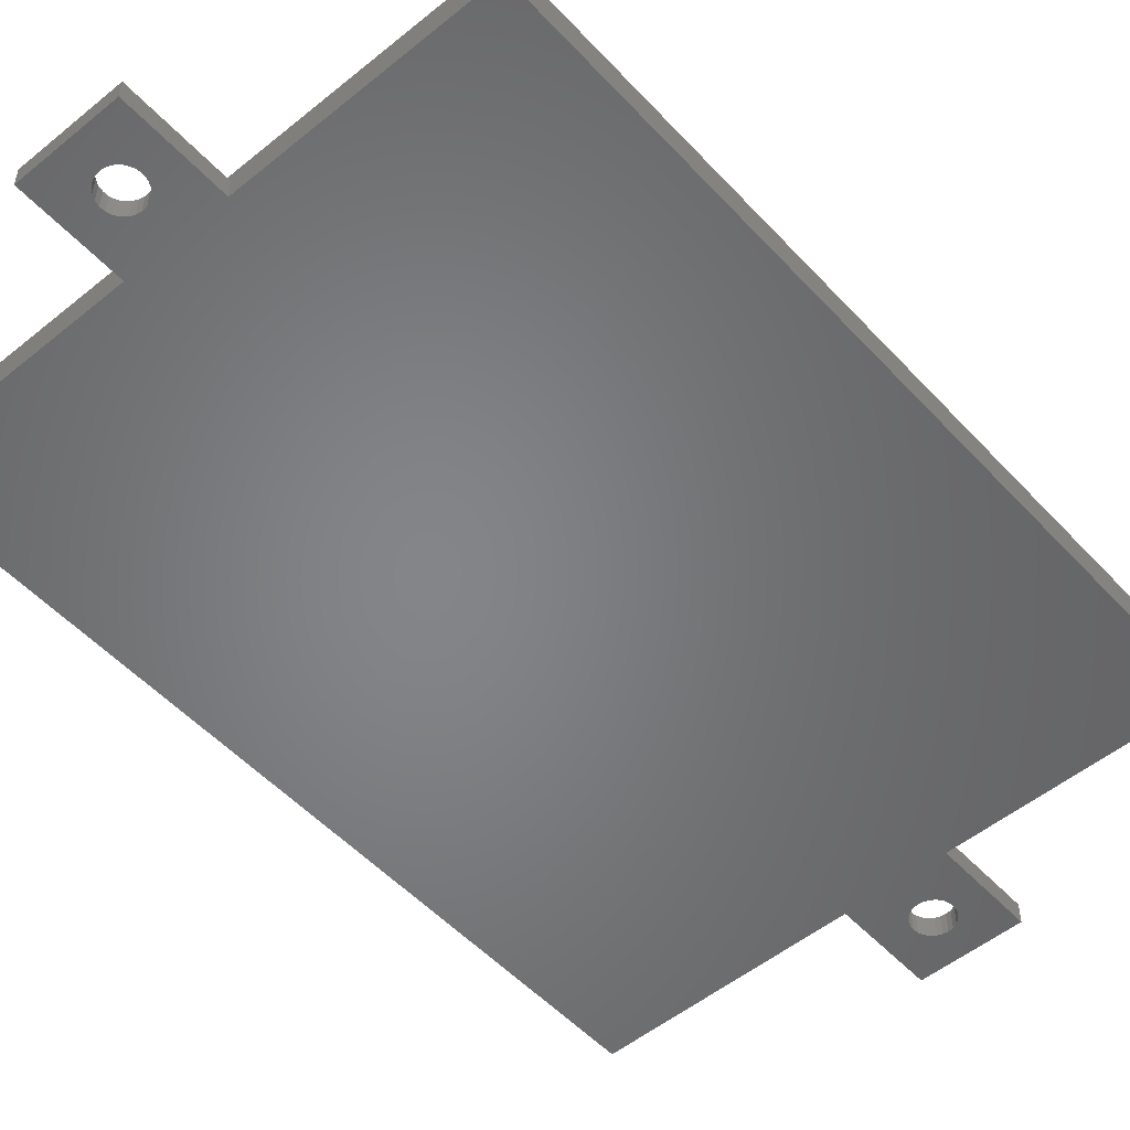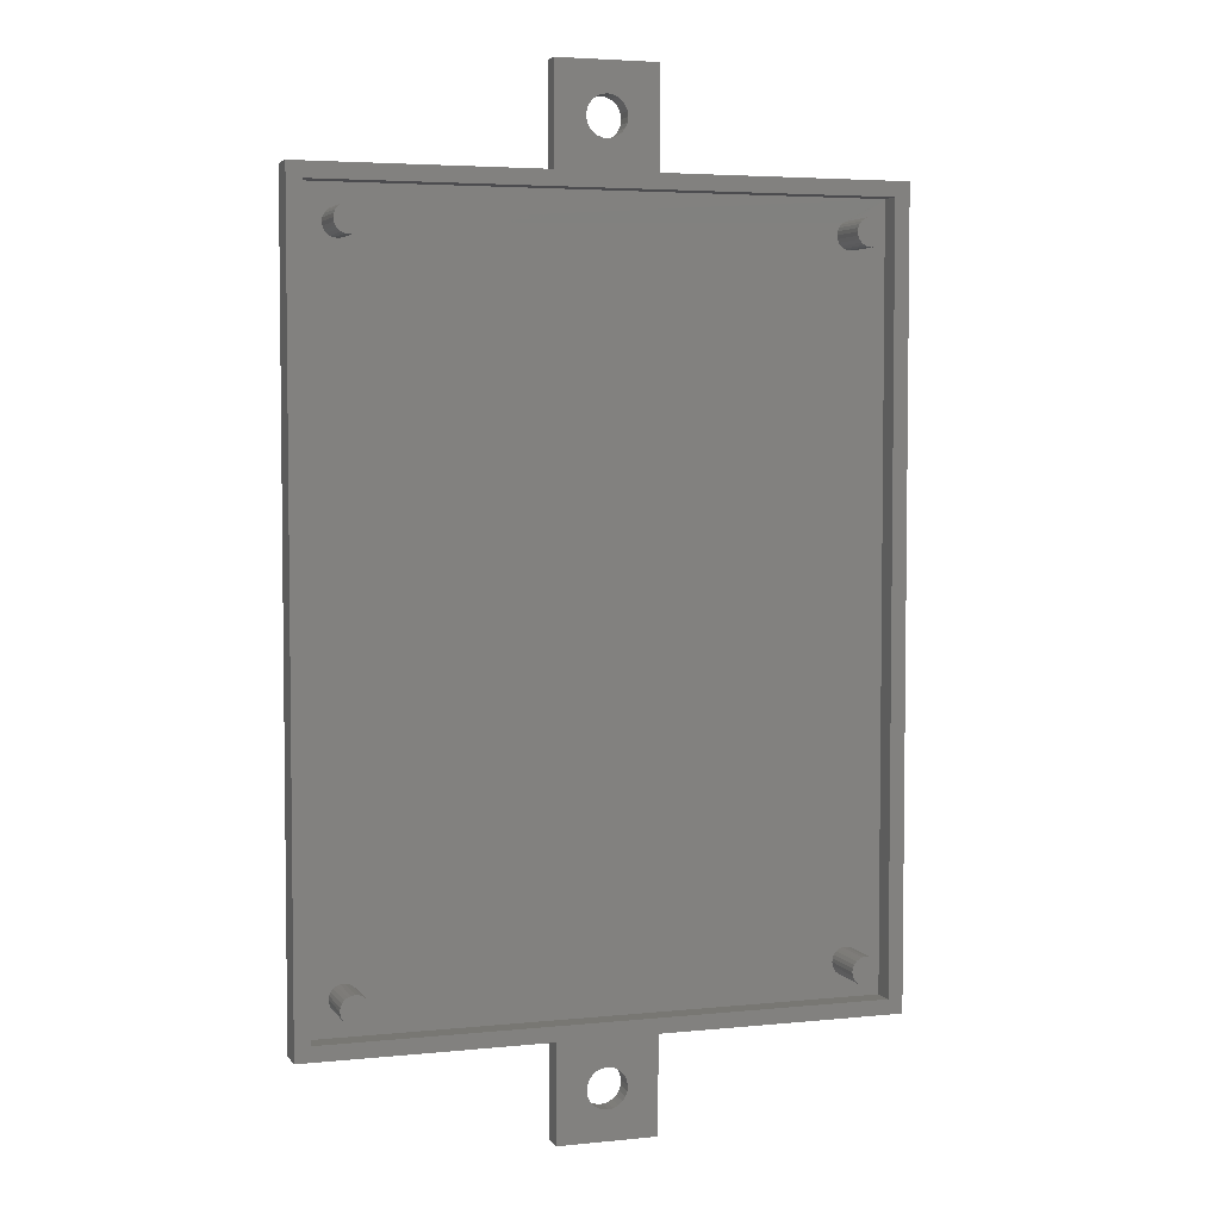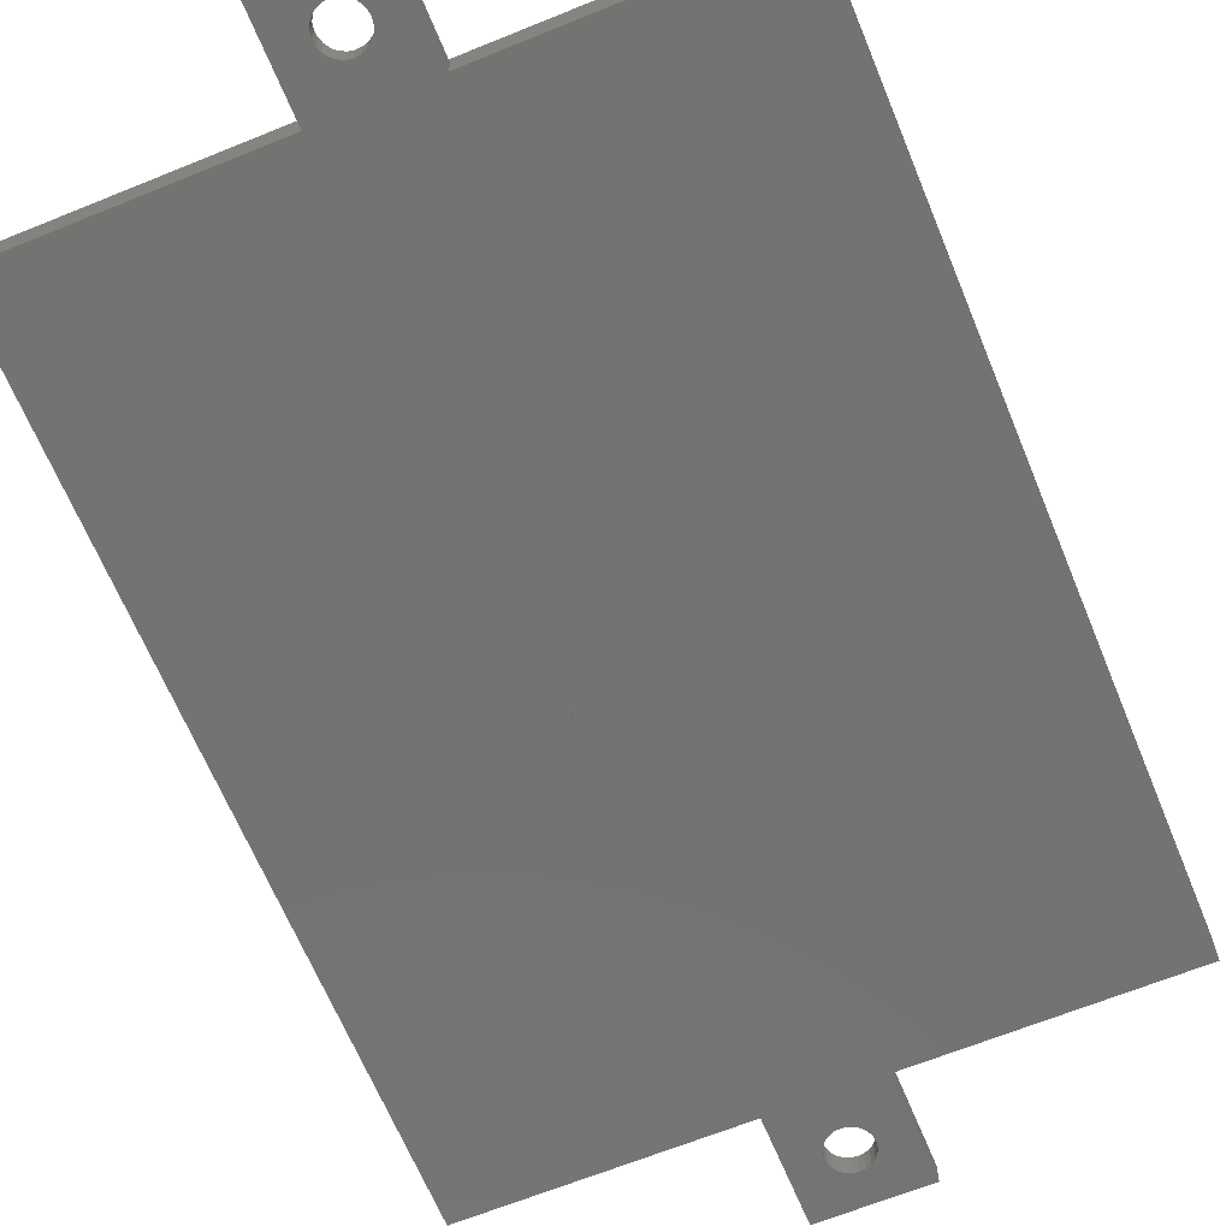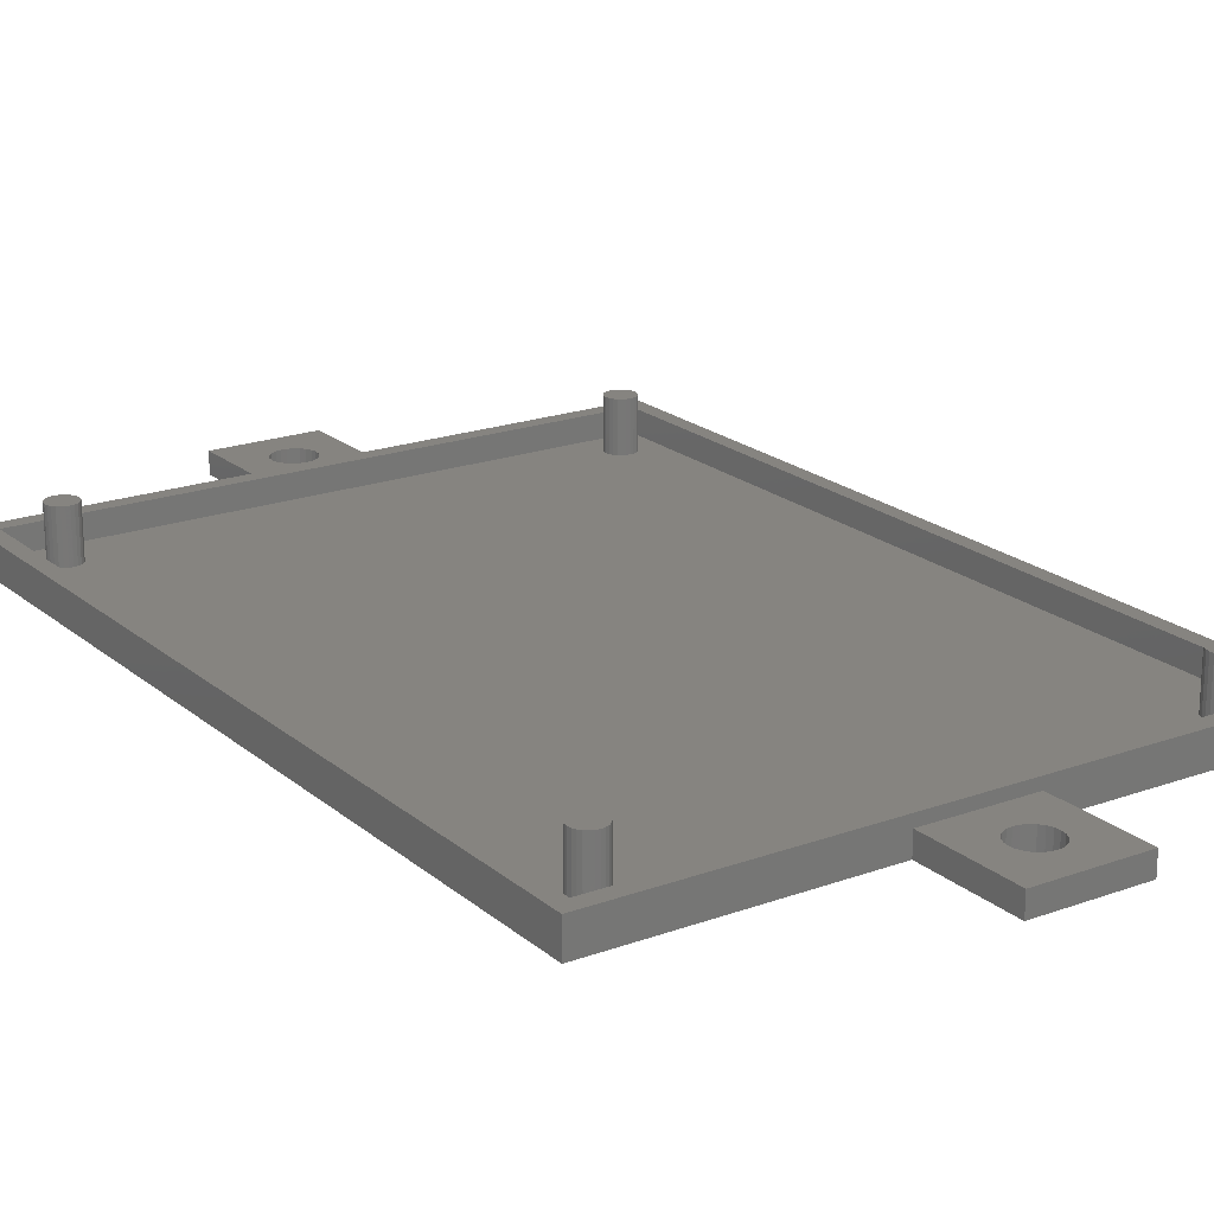
<metadata>
{"format":"stl","ext":"stl","renderer":"f3d","projection":"perspective","resolution":1024,"background":"white","views":[{"elev":-52.3,"azim":41.3,"up":"+Z"},{"elev":4.3,"azim":-18.6,"up":"+Y"},{"elev":-65.1,"azim":22.3,"up":"+Z"},{"elev":20.1,"azim":146.1,"up":"+Z"}]}
</metadata>
<code>
# stl→obj: 324 verts, 652 faces
v 44.51 99.66 5.5
v 44.51 100.4 5.5
v 44.46 100 5.5
v 44.65 99.32 5.5
v 44.65 100.7 5.5
v 44.87 99.03 5.5
v 44.87 101 5.5
v 45.16 98.81 5.5
v 45.16 101.2 5.5
v 45.5 98.67 5.5
v 45.5 101.4 5.5
v 45.86 98.62 5.5
v 45.86 101.4 5.5
v 46.22 98.67 5.5
v 46.22 101.4 5.5
v 46.56 98.81 5.5
v 46.56 101.2 5.5
v 46.85 99.03 5.5
v 46.85 101 5.5
v 47.07 99.32 5.5
v 47.07 100.7 5.5
v 47.21 99.66 5.5
v 47.21 100.4 5.5
v 47.26 100 5.5
v 44.87 99.03 0.8
v 45.16 98.81 0.8
v 44.46 100 0.8
v 44.51 100.4 0.8
v 44.65 99.32 0.8
v 44.51 99.66 0.8
v 45.5 98.67 0.8
v 45.86 98.62 0.8
v 46.85 101 0.8
v 46.56 101.2 0.8
v 46.22 101.4 0.8
v 45.86 101.4 0.8
v 45.5 101.4 0.8
v 45.16 101.2 0.8
v 44.87 101 0.8
v 47.07 100.7 0.8
v 47.21 100.4 0.8
v 44.65 100.7 0.8
v 47.21 99.66 0.8
v 47.07 99.32 0.8
v 47.26 100 0.8
v 94.16 32.24 5.5
v 94.5 32.37 0.8
v 94.16 32.24 0.8
v 94.5 32.37 5.5
v 93.87 32.01 5.5
v 93.65 31.72 0.8
v 93.65 31.72 5.5
v 93.87 32.01 0.8
v 93.51 31.39 0.8
v 93.51 31.39 5.5
v 68.43 109.5 0
v 68.37 20.9 0
v 68.36 110 0
v 68.37 21.02 0
v 68.4 21.42 0
v 68.57 21.91 0
v 68.63 109 0
v 68.86 22.35 0
v 68.95 108.6 0
v 69.26 22.69 0
v 69.36 108.3 0
v 69.73 22.92 0
v 69.84 108.1 0
v 70.24 23.02 0
v 70.36 108 0
v 70.76 22.98 0
v 70.88 108.1 0
v 71.25 22.81 0
v 71.36 108.3 0
v 71.69 22.52 0
v 71.78 108.6 0
v 72.03 22.13 0
v 72.09 109 0
v 72.26 21.66 0
v 72.29 109.5 0
v 72.36 21.15 0
v 72.36 110 0
v 65.36 115 0
v 68.63 111 0
v 65.36 105 0
v 68.95 111.4 0
v 69.36 111.8 0
v 75.36 115 0
v 68.43 110.5 0
v 69.84 112 0
v 70.36 112 0
v 70.88 112 0
v 71.36 111.8 0
v 71.78 111.4 0
v 72.09 111 0
v 72.29 110.5 0
v 75.36 26.02 0
v 75.36 105 0
v 99.86 26.02 0
v 99.86 105 0
v 40.86 105 0
v 65.36 26.02 0
v 40.86 26.02 0
v 65.36 16.02 0
v 68.47 20.39 0
v 68.69 19.92 0
v 69.04 19.52 0
v 69.47 19.23 0
v 75.36 16.02 0
v 69.96 19.06 0
v 70.48 19.03 0
v 71 19.13 0
v 71.47 19.36 0
v 71.86 19.7 0
v 72.15 20.13 0
v 72.32 20.62 0
v 72.35 21.02 0
v 46.22 98.67 0.8
v 46.56 98.81 0.8
v 46.85 99.03 0.8
v 44.51 31.39 0.8
v 44.46 31.02 0.8
v 44.65 31.72 0.8
v 44.87 32.01 0.8
v 45.16 32.24 0.8
v 45.5 32.37 0.8
v 45.86 32.42 0.8
v 46.22 32.37 0.8
v 46.56 32.24 0.8
v 46.85 32.01 0.8
v 47.07 31.72 0.8
v 47.21 31.39 0.8
v 47.26 31.02 0.8
v 42.36 103.5 0.8
v 98.36 103.5 0.8
v 94.16 101.2 0.78
v 93.87 101 0.78
v 93.65 100.7 0.78
v 93.51 100.4 0.78
v 93.46 100 0.78
v 94.5 101.4 0.78
v 94.86 101.4 0.78
v 95.22 101.4 0.78
v 95.56 101.2 0.78
v 95.85 101 0.78
v 96.07 100.7 0.78
v 96.21 100.4 0.78
v 96.26 100 0.78
v 96.26 31.02 0.8
v 42.36 27.52 0.8
v 45.86 29.62 0.8
v 98.36 27.52 0.8
v 45.5 29.67 0.8
v 45.16 29.81 0.8
v 44.87 30.03 0.8
v 44.65 30.32 0.8
v 44.51 30.66 0.8
v 46.22 29.67 0.8
v 46.56 29.81 0.8
v 46.85 30.03 0.8
v 47.07 30.32 0.8
v 47.21 30.66 0.8
v 94.16 29.81 0.8
v 93.87 30.03 0.8
v 93.65 30.32 0.8
v 93.51 30.66 0.8
v 93.46 31.02 0.8
v 94.5 29.67 0.8
v 94.86 29.62 0.8
v 95.22 29.67 0.8
v 95.56 29.81 0.8
v 95.85 30.03 0.8
v 96.07 30.32 0.8
v 96.21 30.66 0.8
v 93.51 99.66 0.78
v 93.65 99.32 0.78
v 93.87 99.03 0.78
v 94.16 98.81 0.78
v 94.5 98.67 0.78
v 94.86 98.62 0.78
v 94.86 32.42 0.8
v 95.22 98.67 0.78
v 95.22 32.37 0.8
v 95.56 98.81 0.78
v 95.56 32.24 0.8
v 95.85 99.03 0.78
v 95.85 32.01 0.8
v 96.07 99.32 0.78
v 96.07 31.72 0.8
v 96.21 99.66 0.78
v 96.21 31.39 0.8
v 65.36 115 2
v 75.36 115 2
v 72.36 110 2
v 72.29 109.5 2
v 68.95 108.6 2
v 69.36 108.3 2
v 69.36 111.8 2
v 68.95 111.4 2
v 68.43 110.5 2
v 68.63 111 2
v 72.09 111 2
v 72.29 110.5 2
v 69.84 112 2
v 71.36 111.8 2
v 70.88 112 2
v 68.63 109 2
v 68.43 109.5 2
v 69.84 108.1 2
v 70.36 108 2
v 65.36 105 2
v 68.36 110 2
v 75.36 105 2
v 70.88 108.1 2
v 72.09 109 2
v 71.78 108.6 2
v 71.78 111.4 2
v 71.36 108.3 2
v 70.36 112 2
v 98.36 103.5 3
v 42.36 103.5 3
v 98.36 27.52 3
v 42.36 27.52 3
v 96.07 30.32 5.5
v 96.21 30.66 5.5
v 94.86 101.4 5.5
v 95.22 101.4 5.5
v 96.26 31.02 5.5
v 96.21 31.39 5.5
v 93.87 101 5.5
v 94.16 101.2 5.5
v 93.51 99.66 5.5
v 93.65 99.32 5.5
v 96.07 99.32 5.5
v 96.21 99.66 5.5
v 96.26 100 5.5
v 96.07 100.7 5.5
v 95.85 101 5.5
v 94.5 101.4 5.5
v 95.85 99.03 5.5
v 95.56 98.81 5.5
v 93.65 100.7 5.5
v 95.56 101.2 5.5
v 95.22 98.67 5.5
v 94.86 98.62 5.5
v 95.56 29.81 5.5
v 95.22 29.67 5.5
v 93.51 100.4 5.5
v 93.46 100 5.5
v 93.87 99.03 5.5
v 95.85 30.03 5.5
v 94.5 98.67 5.5
v 96.21 100.4 5.5
v 94.16 98.81 5.5
v 44.51 31.39 5.5
v 44.46 31.02 5.5
v 95.22 32.37 5.5
v 95.56 32.24 5.5
v 44.51 30.66 5.5
v 44.65 30.32 5.5
v 44.87 30.03 5.5
v 45.16 29.81 5.5
v 94.86 32.42 5.5
v 45.5 29.67 5.5
v 95.85 32.01 5.5
v 44.65 31.72 5.5
v 96.07 31.72 5.5
v 44.87 32.01 5.5
v 46.85 30.03 5.5
v 46.56 29.81 5.5
v 46.22 32.37 5.5
v 46.56 32.24 5.5
v 93.46 31.02 5.5
v 93.51 30.66 5.5
v 93.65 30.32 5.5
v 45.5 32.37 5.5
v 45.86 32.42 5.5
v 47.21 31.39 5.5
v 47.07 31.72 5.5
v 47.21 30.66 5.5
v 47.26 31.02 5.5
v 47.07 30.32 5.5
v 94.16 29.81 5.5
v 93.87 30.03 5.5
v 94.5 29.67 5.5
v 46.85 32.01 5.5
v 45.86 29.62 5.5
v 94.86 29.62 5.5
v 45.16 32.24 5.5
v 46.22 29.67 5.5
v 69.73 22.92 2
v 69.26 22.69 2
v 68.4 21.42 2
v 68.57 21.91 2
v 71.25 22.81 2
v 70.76 22.98 2
v 71.69 22.52 2
v 72.32 20.62 2
v 72.15 20.13 2
v 72.35 21.02 2
v 72.36 21.15 2
v 72.03 22.13 2
v 70.24 23.02 2
v 68.86 22.35 2
v 72.26 21.66 2
v 68.69 19.92 2
v 68.47 20.39 2
v 71.47 19.36 2
v 71.86 19.7 2
v 40.86 26.02 3
v 40.86 105 3
v 99.86 26.02 3
v 99.86 105 3
v 75.36 26.02 2
v 65.36 26.02 2
v 69.04 19.52 2
v 69.47 19.23 2
v 71 19.13 2
v 68.37 20.9 2
v 68.37 21.02 2
v 69.96 19.06 2
v 70.48 19.03 2
v 75.36 16.02 2
v 65.36 16.02 2
f 1 2 3
f 2 1 4
f 2 4 5
f 5 4 6
f 5 6 7
f 7 6 8
f 7 8 9
f 9 8 10
f 9 10 11
f 11 10 12
f 11 12 13
f 13 12 14
f 13 14 15
f 15 14 16
f 15 16 17
f 17 16 18
f 17 18 19
f 19 18 20
f 19 20 21
f 21 20 22
f 21 22 23
f 23 22 24
f 8 25 26
f 25 8 6
f 2 27 3
f 27 2 28
f 1 29 4
f 29 1 30
f 4 25 6
f 25 4 29
f 3 30 1
f 30 3 27
f 10 26 31
f 26 10 8
f 12 31 32
f 31 12 10
f 17 33 34
f 33 17 19
f 13 35 36
f 35 13 15
f 9 37 38
f 37 9 11
f 7 38 39
f 38 7 9
f 40 23 41
f 23 40 21
f 7 42 5
f 42 7 39
f 15 34 35
f 34 15 17
f 5 28 2
f 28 5 42
f 11 36 37
f 36 11 13
f 33 21 40
f 21 33 19
f 43 20 44
f 20 43 22
f 41 24 45
f 24 41 23
f 45 22 43
f 22 45 24
f 46 47 48
f 47 46 49
f 50 51 52
f 51 50 53
f 52 54 55
f 54 52 51
f 56 57 58
f 57 56 59
f 59 56 60
f 60 56 61
f 61 56 62
f 61 62 63
f 63 62 64
f 63 64 65
f 65 64 66
f 65 66 67
f 67 66 68
f 67 68 69
f 69 68 70
f 69 70 71
f 71 70 72
f 71 72 73
f 73 72 74
f 73 74 75
f 75 74 76
f 75 76 77
f 77 76 78
f 77 78 79
f 79 78 80
f 79 80 81
f 81 80 82
f 83 84 85
f 84 83 86
f 86 83 87
f 87 83 88
f 85 84 89
f 85 89 58
f 87 88 90
f 90 88 91
f 91 88 92
f 92 88 93
f 93 88 94
f 94 88 95
f 95 88 96
f 96 88 82
f 82 88 97
f 97 88 98
f 97 98 99
f 99 98 100
f 101 102 103
f 102 101 85
f 102 85 104
f 104 85 57
f 104 57 105
f 104 105 106
f 104 106 107
f 104 107 108
f 104 108 109
f 57 85 58
f 109 108 110
f 109 110 111
f 109 111 112
f 109 112 113
f 109 113 114
f 109 114 115
f 109 115 116
f 109 116 117
f 109 117 81
f 109 81 82
f 109 82 97
f 50 48 53
f 48 50 46
f 16 118 119
f 118 16 14
f 14 32 118
f 32 14 12
f 18 119 120
f 119 18 16
f 44 18 120
f 18 44 20
f 27 121 122
f 121 27 30
f 121 30 123
f 123 30 29
f 123 29 124
f 124 29 25
f 124 25 125
f 125 25 26
f 125 26 126
f 126 26 31
f 126 31 32
f 126 32 127
f 127 32 128
f 128 32 118
f 128 118 129
f 129 118 119
f 129 119 130
f 130 119 120
f 130 120 131
f 131 120 44
f 131 44 132
f 132 44 43
f 132 43 133
f 133 43 45
f 134 27 122
f 27 134 28
f 28 134 42
f 42 134 39
f 39 134 38
f 38 134 37
f 37 134 36
f 36 134 135
f 36 135 35
f 35 135 34
f 34 135 33
f 33 135 40
f 40 135 41
f 41 135 45
f 45 135 136
f 45 136 137
f 45 137 138
f 45 138 139
f 45 139 140
f 136 135 141
f 141 135 142
f 142 135 143
f 143 135 144
f 144 135 145
f 145 135 146
f 146 135 147
f 147 135 148
f 148 135 149
f 150 151 152
f 151 150 153
f 153 150 154
f 154 150 155
f 155 150 156
f 156 150 157
f 157 150 122
f 122 150 134
f 152 151 158
f 152 158 159
f 152 159 160
f 152 160 161
f 152 161 162
f 152 162 133
f 152 133 163
f 163 133 164
f 164 133 165
f 165 133 45
f 165 45 166
f 166 45 167
f 167 45 140
f 152 163 168
f 152 168 169
f 152 169 170
f 152 170 171
f 152 171 172
f 152 172 173
f 152 173 174
f 152 174 149
f 152 149 135
f 175 167 140
f 167 175 54
f 54 175 176
f 54 176 51
f 51 176 177
f 51 177 53
f 53 177 178
f 53 178 48
f 48 178 179
f 48 179 47
f 47 179 180
f 47 180 181
f 181 180 182
f 181 182 183
f 183 182 184
f 183 184 185
f 185 184 186
f 185 186 187
f 187 186 188
f 187 188 189
f 189 188 190
f 189 190 191
f 191 190 148
f 191 148 149
f 192 88 83
f 88 192 193
f 194 80 195
f 80 194 82
f 196 66 64
f 66 196 197
f 198 86 87
f 86 198 199
f 84 200 89
f 200 84 201
f 202 96 203
f 96 202 95
f 204 87 90
f 87 204 198
f 205 92 93
f 92 205 206
f 56 207 62
f 207 56 208
f 209 70 68
f 70 209 210
f 192 85 211
f 85 192 83
f 197 68 66
f 68 197 209
f 89 212 58
f 212 89 200
f 88 213 98
f 213 88 193
f 210 72 70
f 72 210 214
f 215 76 216
f 76 215 78
f 195 78 215
f 78 195 80
f 217 95 202
f 95 217 94
f 203 82 194
f 82 203 96
f 62 196 64
f 196 62 207
f 217 93 94
f 93 217 205
f 214 74 72
f 74 214 218
f 211 207 192
f 207 211 196
f 196 211 197
f 197 211 213
f 192 207 208
f 192 208 212
f 197 213 209
f 209 213 210
f 210 213 214
f 214 213 218
f 218 213 216
f 216 213 215
f 215 213 195
f 195 213 194
f 192 198 193
f 198 192 199
f 199 192 201
f 201 192 200
f 200 192 212
f 193 198 204
f 193 204 219
f 193 219 206
f 193 206 205
f 193 205 217
f 193 217 202
f 193 202 203
f 193 203 194
f 193 194 213
f 219 90 91
f 90 219 204
f 86 201 84
f 201 86 199
f 58 208 56
f 208 58 212
f 218 76 74
f 76 218 216
f 206 91 92
f 91 206 219
f 220 134 135
f 134 220 221
f 220 152 222
f 152 220 135
f 223 152 150
f 152 223 222
f 174 224 173
f 224 174 225
f 226 143 142
f 143 226 227
f 191 228 149
f 228 191 229
f 230 136 137
f 136 230 231
f 232 176 233
f 176 232 175
f 190 234 188
f 234 190 235
f 148 235 190
f 235 148 236
f 145 237 146
f 237 145 238
f 231 141 136
f 141 231 239
f 239 142 141
f 142 239 226
f 240 184 186
f 184 240 241
f 230 138 242
f 138 230 137
f 227 144 143
f 144 227 243
f 244 180 182
f 180 244 245
f 246 170 171
f 170 246 247
f 248 140 249
f 140 248 139
f 233 177 250
f 177 233 176
f 251 171 172
f 171 251 246
f 245 179 180
f 179 245 252
f 147 236 148
f 236 147 253
f 242 139 248
f 139 242 138
f 254 177 178
f 177 254 250
f 188 240 186
f 240 188 234
f 149 225 174
f 225 149 228
f 252 178 179
f 178 252 254
f 173 251 172
f 251 173 224
f 241 182 184
f 182 241 244
f 249 175 232
f 175 249 140
f 243 145 144
f 145 243 238
f 146 253 147
f 253 146 237
f 255 122 256
f 122 255 121
f 257 185 183
f 185 257 258
f 256 157 259
f 157 256 122
f 259 156 260
f 156 259 157
f 260 155 261
f 155 260 156
f 262 155 154
f 155 262 261
f 263 183 181
f 183 263 257
f 264 154 153
f 154 264 262
f 258 187 185
f 187 258 265
f 266 121 255
f 121 266 123
f 189 229 191
f 229 189 267
f 187 267 189
f 267 187 265
f 49 181 47
f 181 49 263
f 268 123 266
f 123 268 124
f 269 159 160
f 159 269 270
f 271 129 128
f 129 271 272
f 55 167 273
f 167 55 54
f 274 165 275
f 165 274 166
f 276 127 126
f 127 276 277
f 131 278 132
f 278 131 279
f 133 280 162
f 280 133 281
f 161 269 160
f 269 161 282
f 283 164 163
f 164 283 284
f 285 163 168
f 163 285 283
f 130 279 131
f 279 130 286
f 277 128 127
f 128 277 271
f 162 282 161
f 282 162 280
f 287 153 151
f 153 287 264
f 273 166 274
f 166 273 167
f 275 164 284
f 164 275 165
f 288 168 169
f 168 288 285
f 268 125 124
f 125 268 289
f 247 169 170
f 169 247 288
f 290 151 158
f 151 290 287
f 289 126 125
f 126 289 276
f 132 281 133
f 281 132 278
f 272 130 129
f 130 272 286
f 270 158 159
f 158 270 290
f 291 65 67
f 65 291 292
f 61 293 60
f 293 61 294
f 295 71 73
f 71 295 296
f 297 73 75
f 73 297 295
f 298 115 299
f 115 298 116
f 300 116 298
f 116 300 117
f 117 300 301
f 117 301 81
f 297 77 302
f 77 297 75
f 296 69 71
f 69 296 303
f 292 63 65
f 63 292 304
f 305 81 301
f 81 305 79
f 302 79 305
f 79 302 77
f 303 67 69
f 67 303 291
f 63 294 61
f 294 63 304
f 105 306 106
f 306 105 307
f 308 114 113
f 114 308 309
f 310 223 311
f 223 310 312
f 223 312 222
f 222 312 220
f 311 221 313
f 221 311 223
f 313 221 220
f 313 220 312
f 299 114 309
f 114 299 115
f 134 223 150
f 223 134 221
f 312 97 99
f 97 312 314
f 314 312 315
f 315 103 102
f 103 315 310
f 310 315 312
f 316 108 107
f 108 316 317
f 311 103 310
f 103 311 101
f 318 113 112
f 113 318 308
f 100 312 99
f 312 100 313
f 311 85 101
f 85 311 211
f 211 311 213
f 213 100 98
f 100 213 313
f 313 213 311
f 59 319 57
f 319 59 320
f 320 59 60
f 320 60 293
f 106 316 107
f 316 106 306
f 317 110 108
f 110 317 321
f 321 111 110
f 111 321 322
f 322 112 111
f 112 322 318
f 57 307 105
f 307 57 319
f 232 248 249
f 248 232 233
f 248 233 242
f 242 233 250
f 242 250 230
f 230 250 254
f 230 254 231
f 231 254 252
f 231 252 239
f 239 252 245
f 239 245 226
f 226 245 244
f 226 244 227
f 227 244 241
f 227 241 243
f 243 241 240
f 243 240 238
f 238 240 234
f 238 234 237
f 237 234 235
f 237 235 253
f 253 235 236
f 274 55 273
f 55 274 275
f 55 275 52
f 52 275 284
f 52 284 50
f 50 284 283
f 50 283 46
f 46 283 285
f 46 285 49
f 49 285 288
f 49 288 263
f 263 288 247
f 263 247 257
f 257 247 246
f 257 246 258
f 258 246 251
f 258 251 265
f 265 251 224
f 265 224 267
f 267 224 225
f 267 225 229
f 229 225 228
f 259 255 256
f 255 259 260
f 255 260 266
f 266 260 261
f 266 261 268
f 268 261 262
f 268 262 289
f 289 262 264
f 289 264 276
f 276 264 287
f 276 287 277
f 277 287 290
f 277 290 271
f 271 290 270
f 271 270 272
f 272 270 269
f 272 269 286
f 286 269 282
f 286 282 279
f 279 282 280
f 279 280 278
f 278 280 281
f 323 104 109
f 104 323 324
f 315 104 324
f 104 315 102
f 97 323 109
f 323 97 314
f 324 306 315
f 306 324 316
f 316 324 317
f 317 324 323
f 315 306 307
f 315 307 319
f 317 323 321
f 321 323 322
f 322 323 318
f 318 323 308
f 308 323 309
f 309 323 299
f 299 323 298
f 298 323 300
f 300 323 301
f 315 292 314
f 292 315 304
f 304 315 294
f 294 315 293
f 293 315 320
f 320 315 319
f 314 292 291
f 314 291 303
f 314 303 296
f 314 296 295
f 314 295 297
f 314 297 302
f 314 302 305
f 314 305 301
f 314 301 323

</code>
